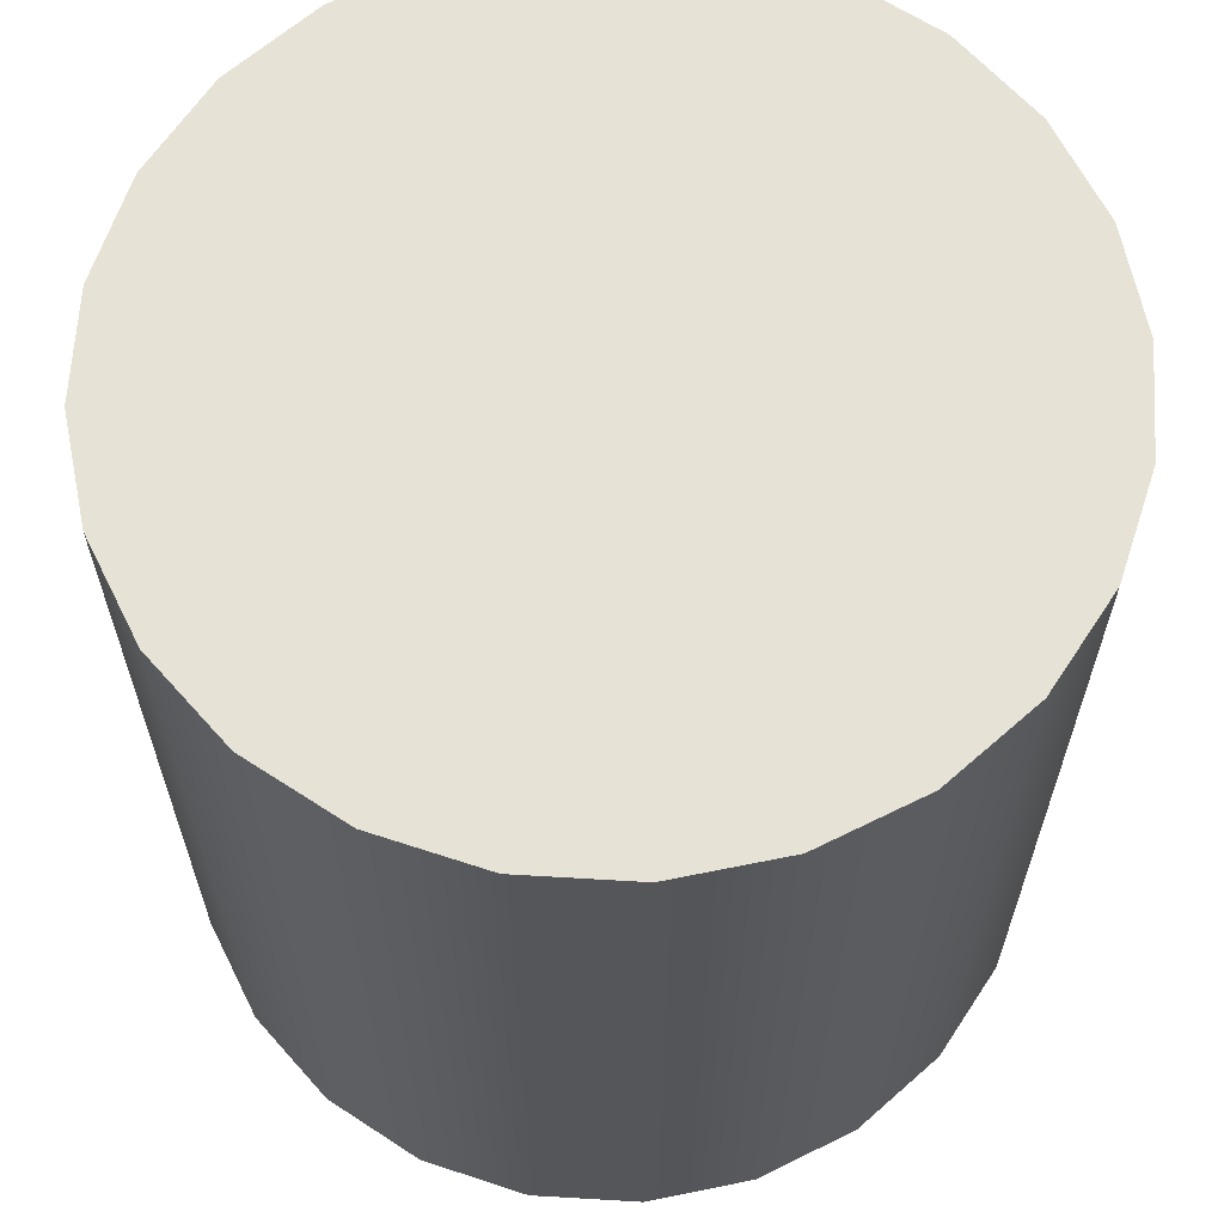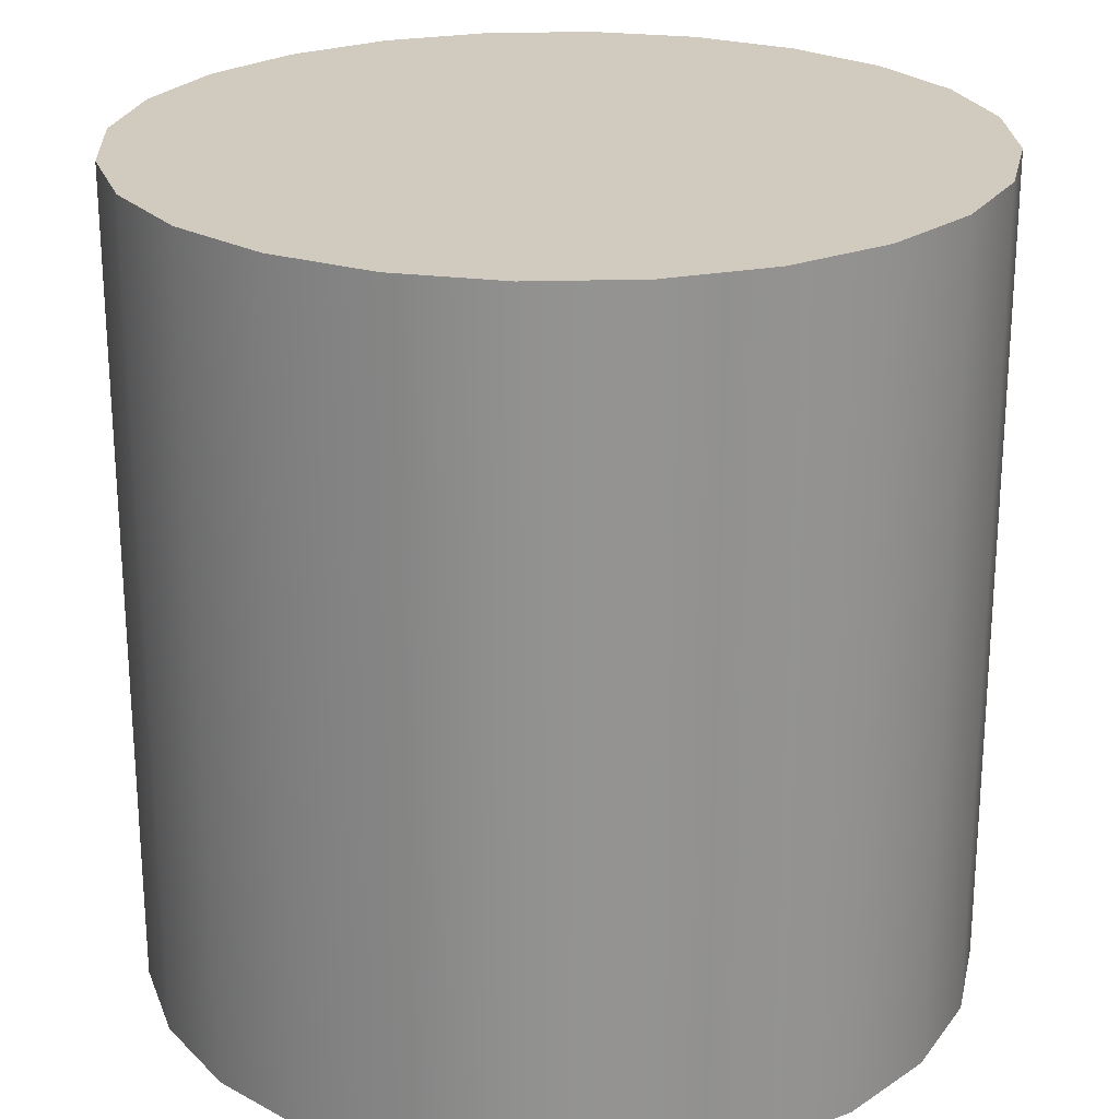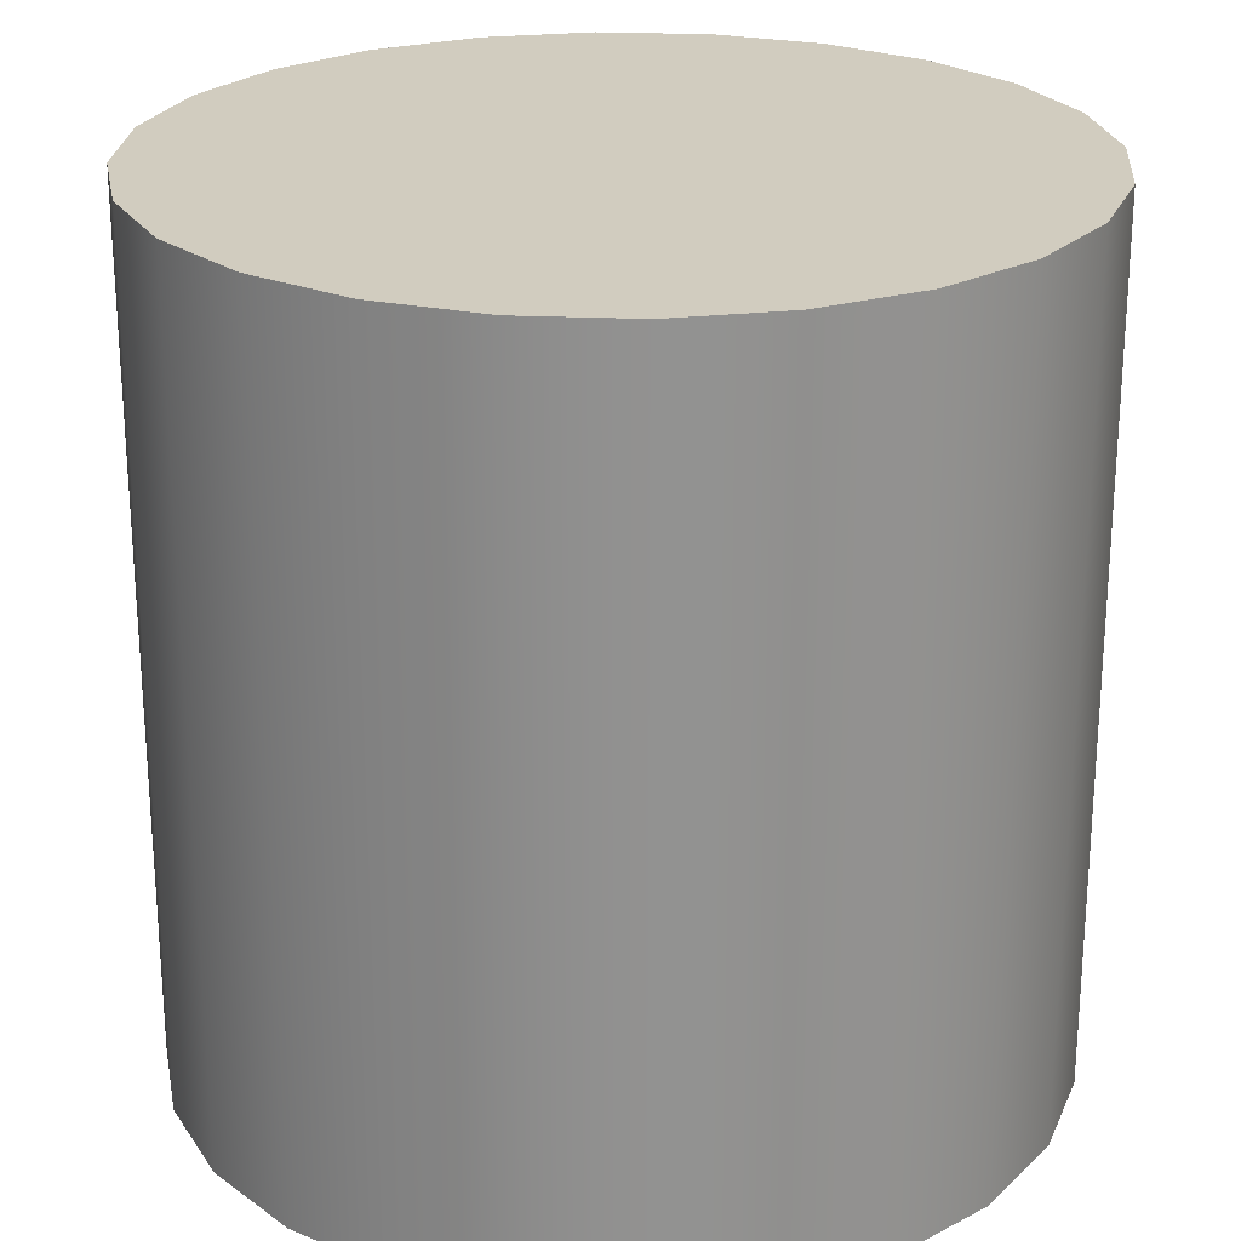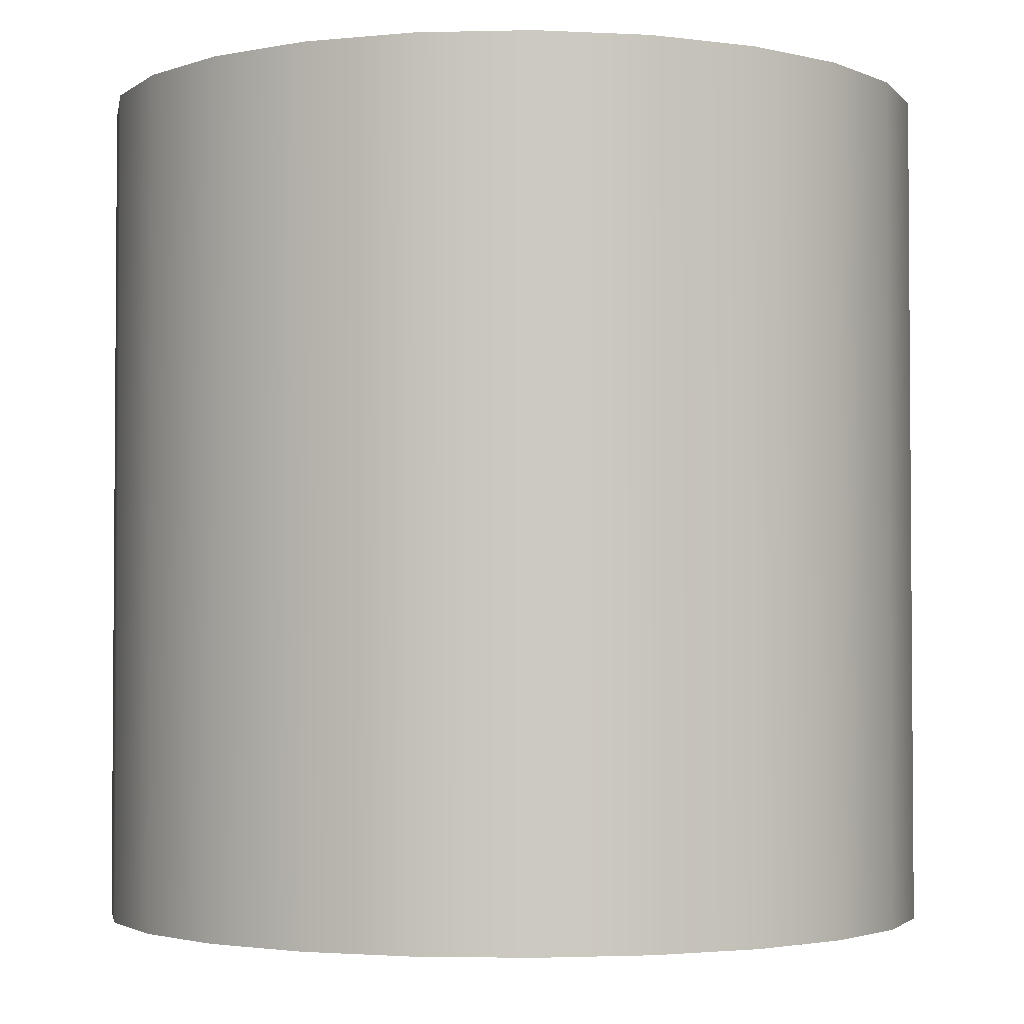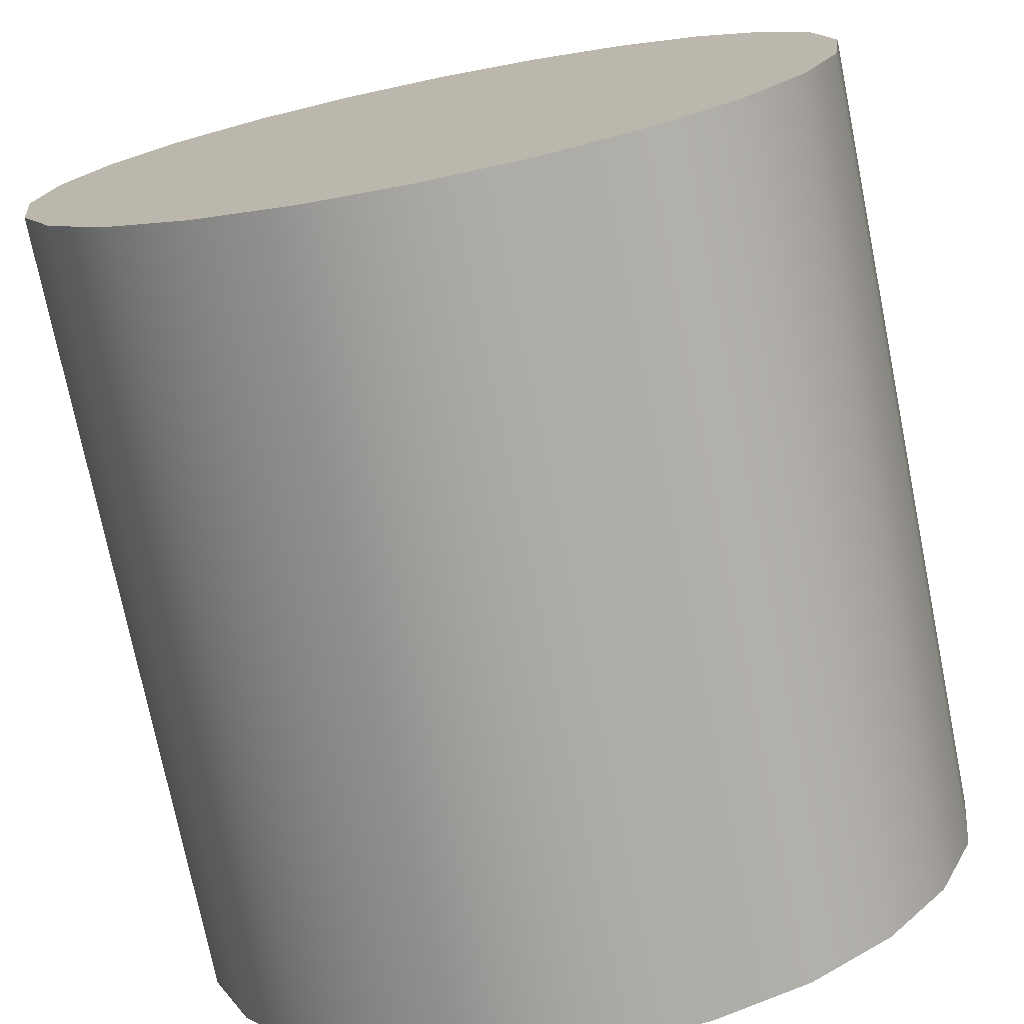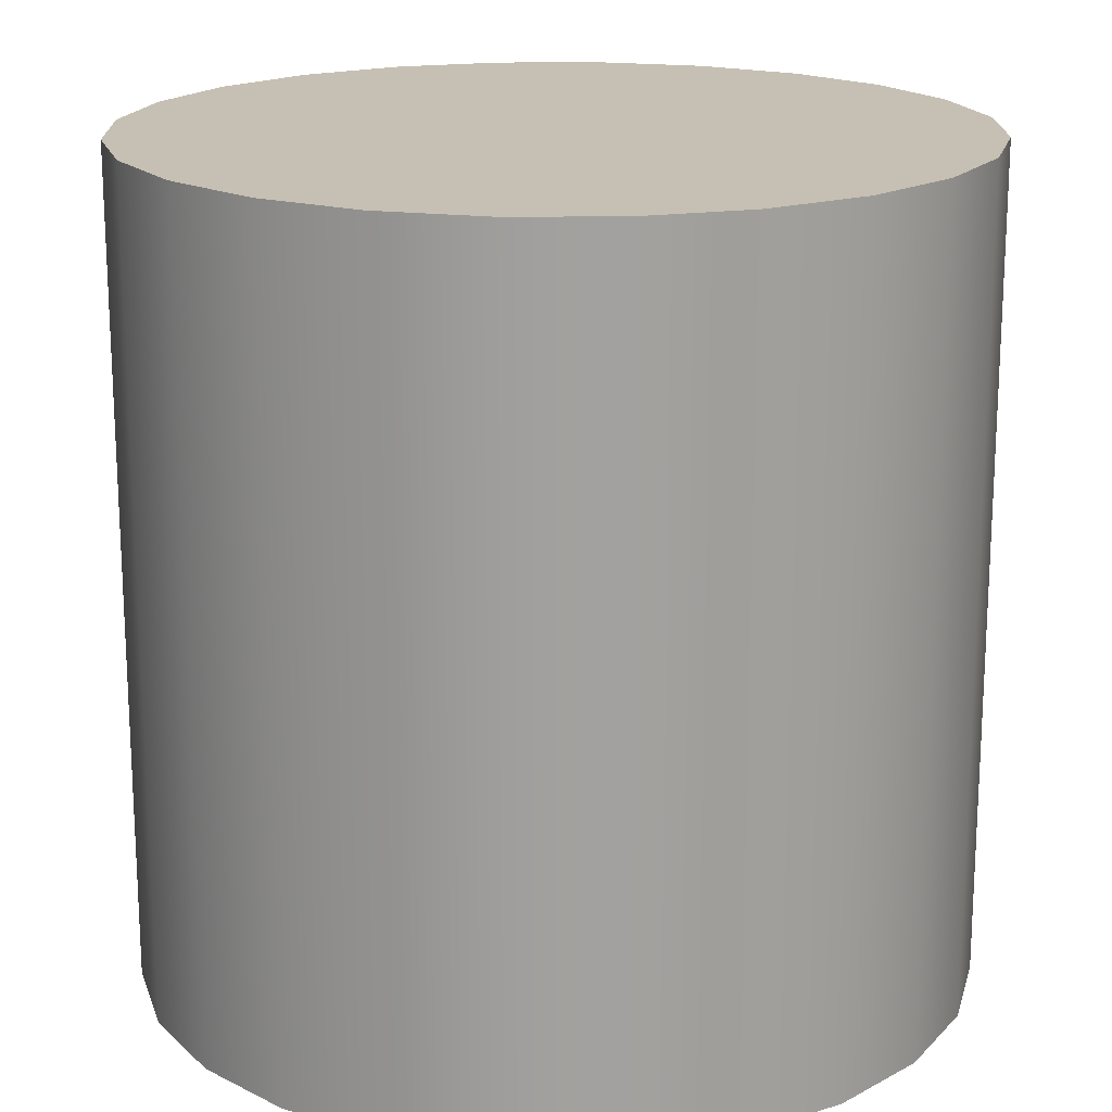
<metadata>
{"format":"obj","ext":"obj","renderer":"f3d","projection":"perspective","resolution":1024,"background":"white","views":[{"elev":64.0,"azim":55.9,"up":"+Y"},{"elev":23.6,"azim":-70.3,"up":"+Y"},{"elev":24.1,"azim":146.8,"up":"+Y"},{"elev":-2.7,"azim":-92.7,"up":"+Y"},{"elev":-74.5,"azim":11.4,"up":"+Z"},{"elev":18.1,"azim":-113.5,"up":"+Y"}]}
</metadata>
<code>
g
v 0.5 1.04 0
v 0.483 1.04 -0.1294
v 0.433 1.04 -0.25
v 0.3536 1.04 -0.3536
v 0.25 1.04 -0.433
v 0.1294 1.04 -0.483
v -2.186e-08 1.04 -0.5
v -0.1294 1.04 -0.483
v -0.25 1.04 -0.433
v -0.3536 1.04 -0.3536
v -0.433 1.04 -0.25
v -0.483 1.04 -0.1294
v -0.5 1.04 4.371e-08
v -0.483 1.04 0.1294
v -0.433 1.04 0.25
v -0.3536 1.04 0.3536
v -0.25 1.04 0.433
v -0.1294 1.04 0.483
v 5.962e-09 1.04 0.5
v 0.1294 1.04 0.483
v 0.25 1.04 0.433
v 0.3536 1.04 0.3536
v 0.433 1.04 0.25
v 0.483 1.04 0.1294
v 0.5 0.04 0
v 0.483 0.04 -0.1294
v 0.433 0.04 -0.25
v 0.3536 0.04 -0.3536
v 0.25 0.04 -0.433
v 0.1294 0.04 -0.483
v -2.186e-08 0.04 -0.5
v -0.1294 0.04 -0.483
v -0.25 0.04 -0.433
v -0.3536 0.04 -0.3536
v -0.433 0.04 -0.25
v -0.483 0.04 -0.1294
v -0.5 0.04 4.371e-08
v -0.483 0.04 0.1294
v -0.433 0.04 0.25
v -0.3536 0.04 0.3536
v -0.25 0.04 0.433
v -0.1294 0.04 0.483
v 5.962e-09 0.04 0.5
v 0.1294 0.04 0.483
v 0.25 0.04 0.433
v 0.3536 0.04 0.3536
v 0.433 0.04 0.25
v 0.483 0.04 0.1294
v 3.725e-09 1.04 7.451e-09
v 0 0.04 -3.26e-09
g
f 1 25 26 2
f 2 26 27 3
f 3 27 28 4
f 4 28 29 5
f 5 29 30 6
f 6 30 31 7
f 7 31 32 8
f 8 32 33 9
f 9 33 34 10
f 10 34 35 11
f 11 35 36 12
f 12 36 37 13
f 13 37 38 14
f 14 38 39 15
f 15 39 40 16
f 16 40 41 17
f 17 41 42 18
f 18 42 43 19
f 19 43 44 20
f 20 44 45 21
f 21 45 46 22
f 22 46 47 23
f 23 47 48 24
f 24 48 25 1
f 49 1 2
f 49 24 1
f 49 23 24
f 49 22 23
f 49 21 22
f 49 20 21
f 49 19 20
f 49 18 19
f 49 17 18
f 49 16 17
f 49 15 16
f 49 14 15
f 49 13 14
f 49 12 13
f 49 11 12
f 49 10 11
f 49 9 10
f 49 8 9
f 49 7 8
f 49 6 7
f 49 5 6
f 49 4 5
f 49 3 4
f 49 2 3
f 50 26 25
f 50 27 26
f 50 28 27
f 50 29 28
f 50 30 29
f 50 31 30
f 50 32 31
f 50 33 32
f 50 34 33
f 50 35 34
f 50 36 35
f 50 37 36
f 50 38 37
f 50 39 38
f 50 40 39
f 50 41 40
f 50 42 41
f 50 43 42
f 50 44 43
f 50 45 44
f 50 46 45
f 50 47 46
f 50 48 47
f 50 25 48

</code>
